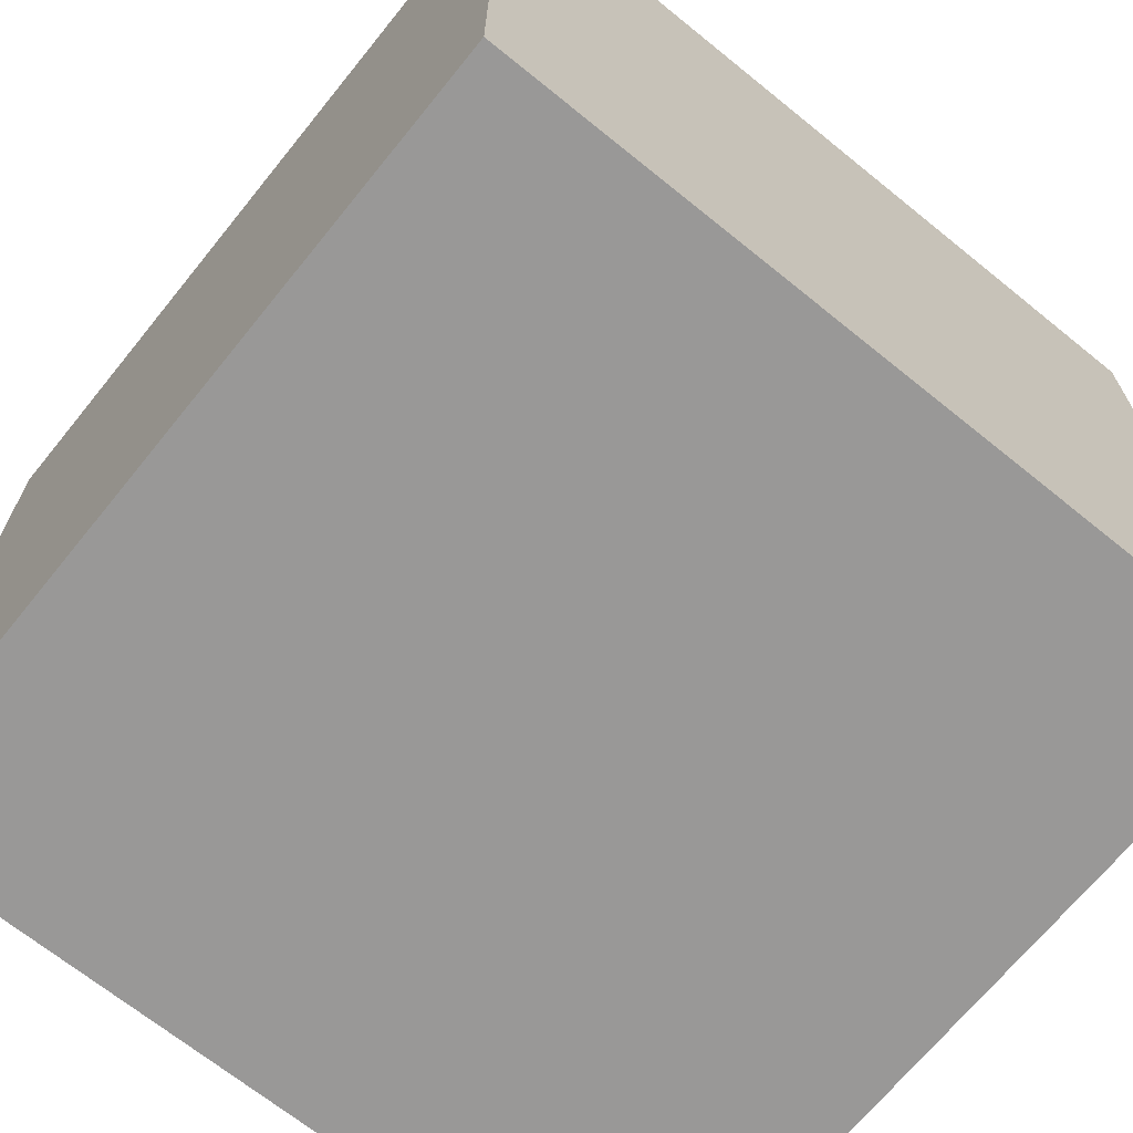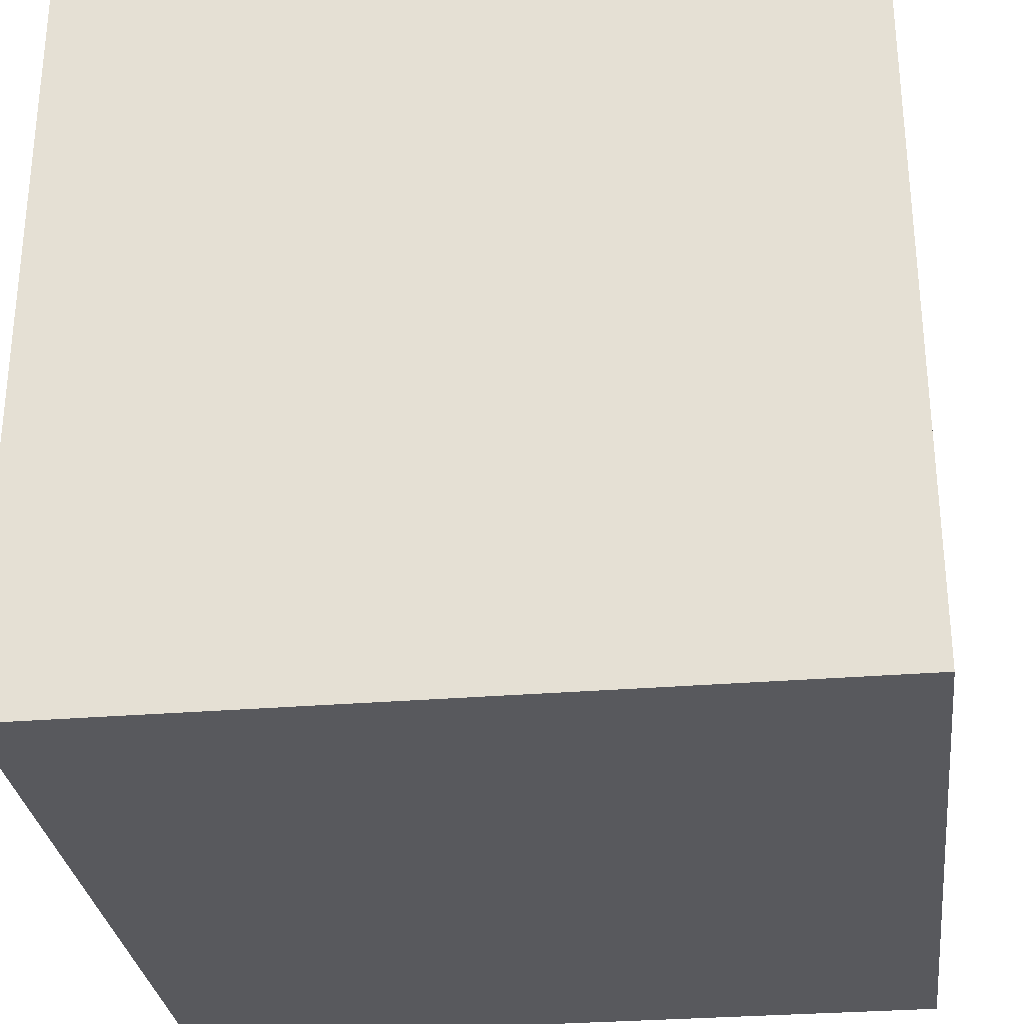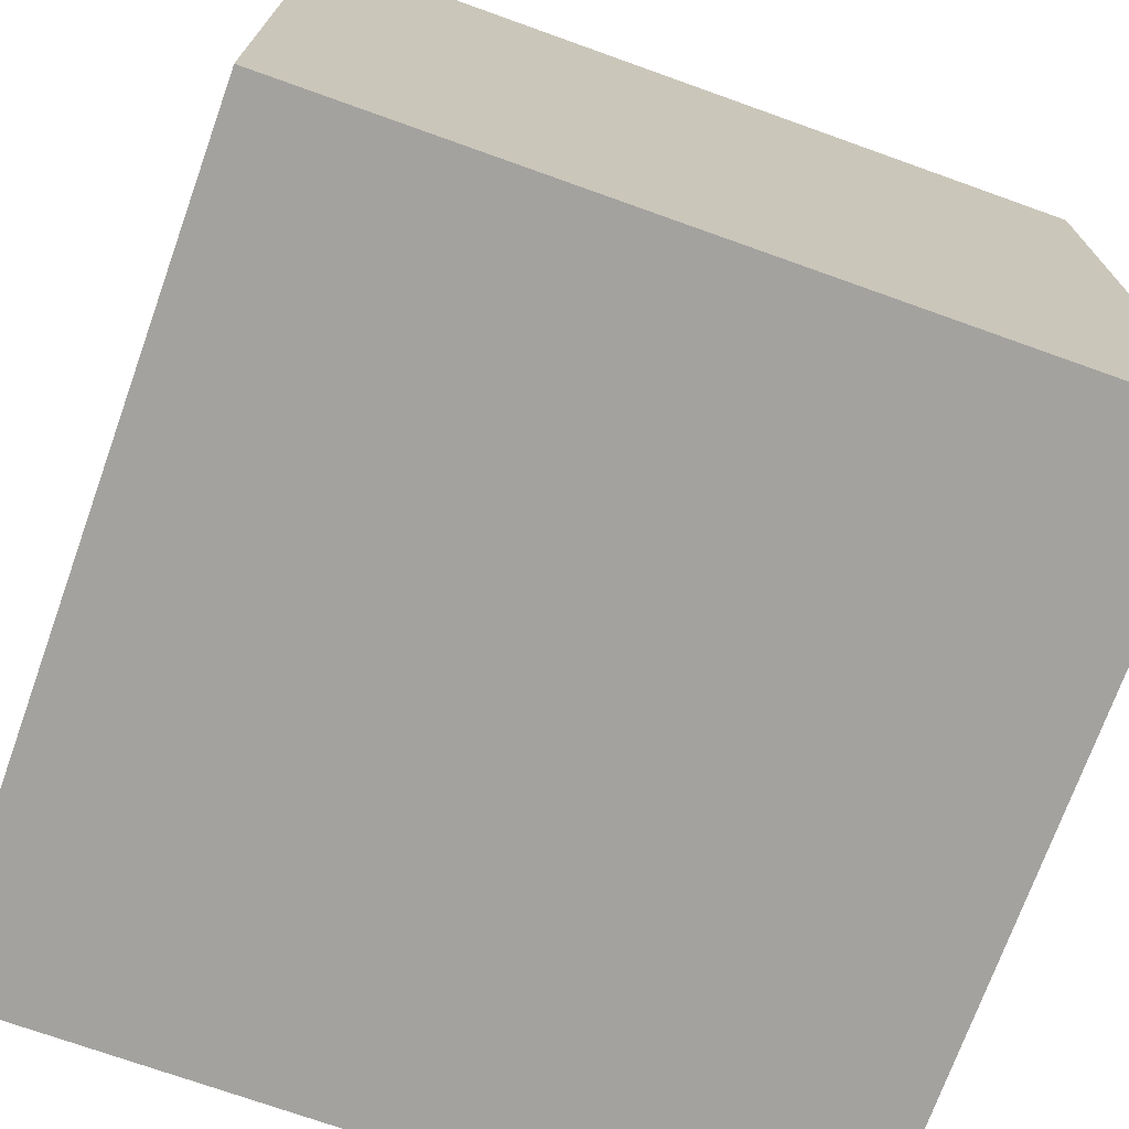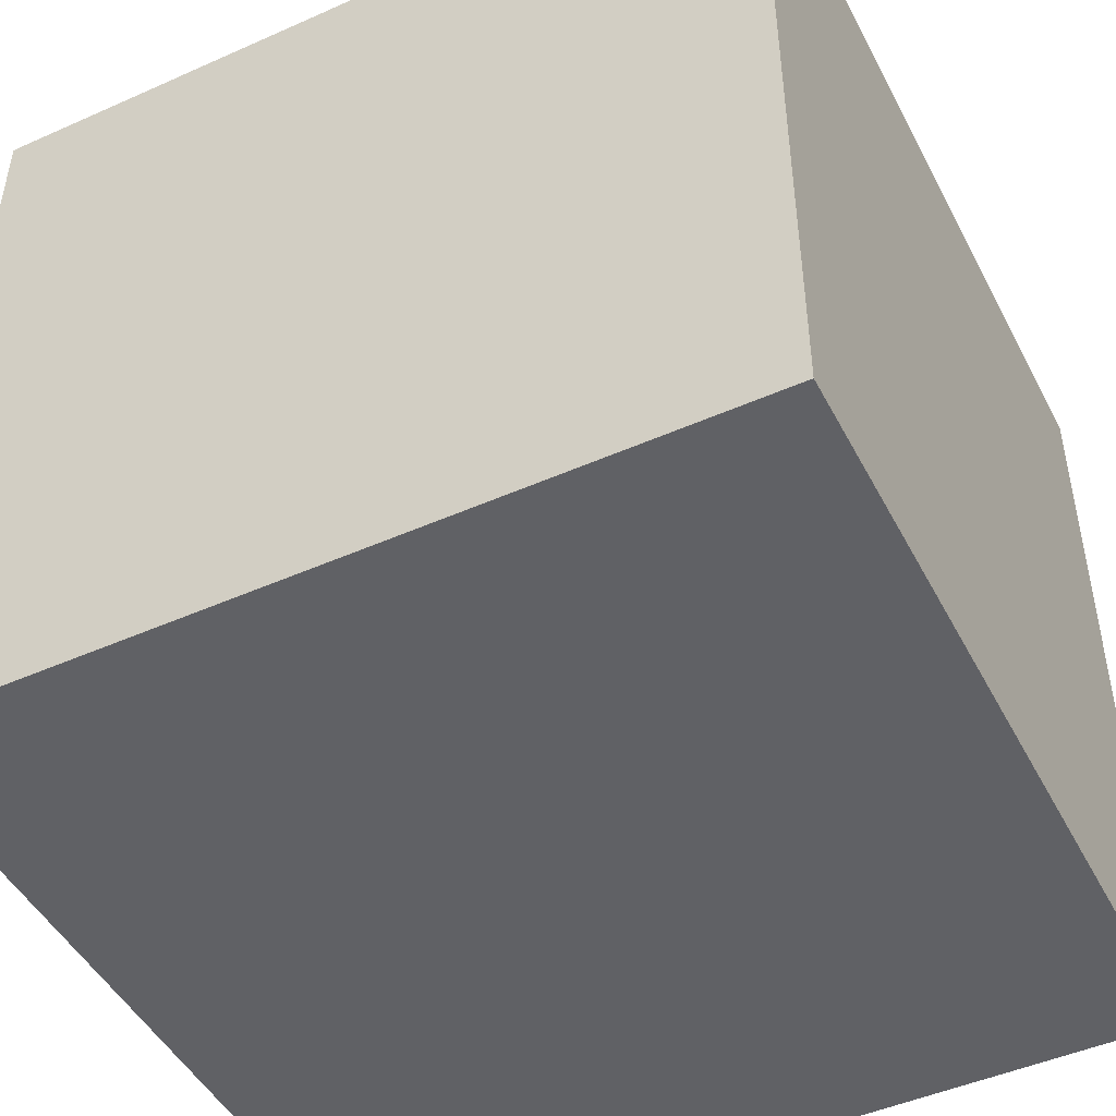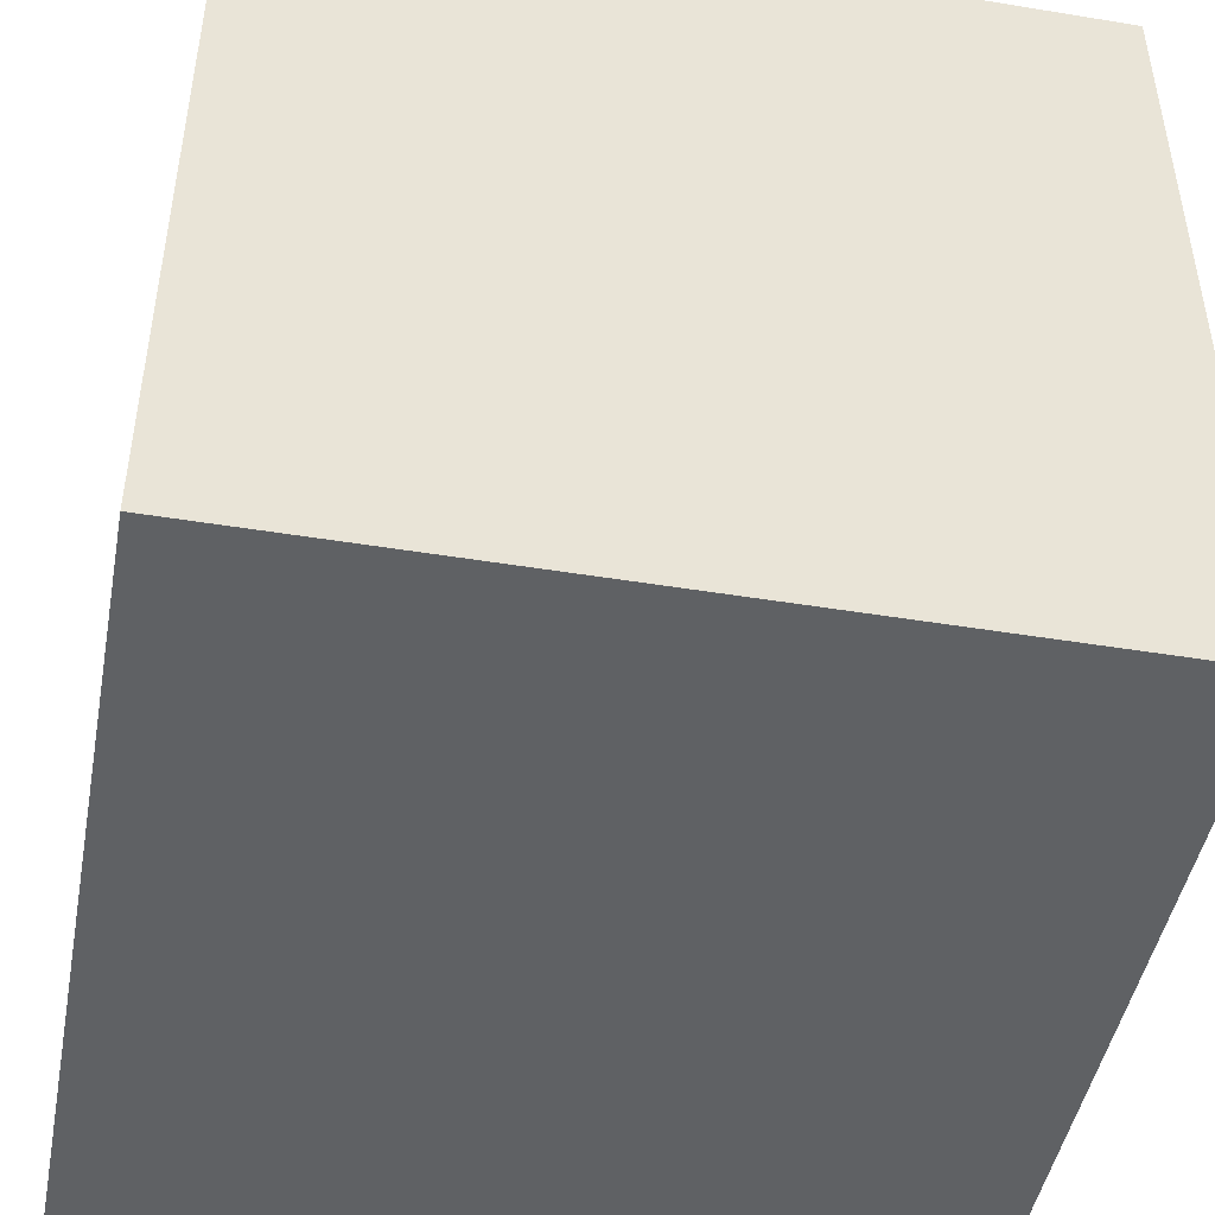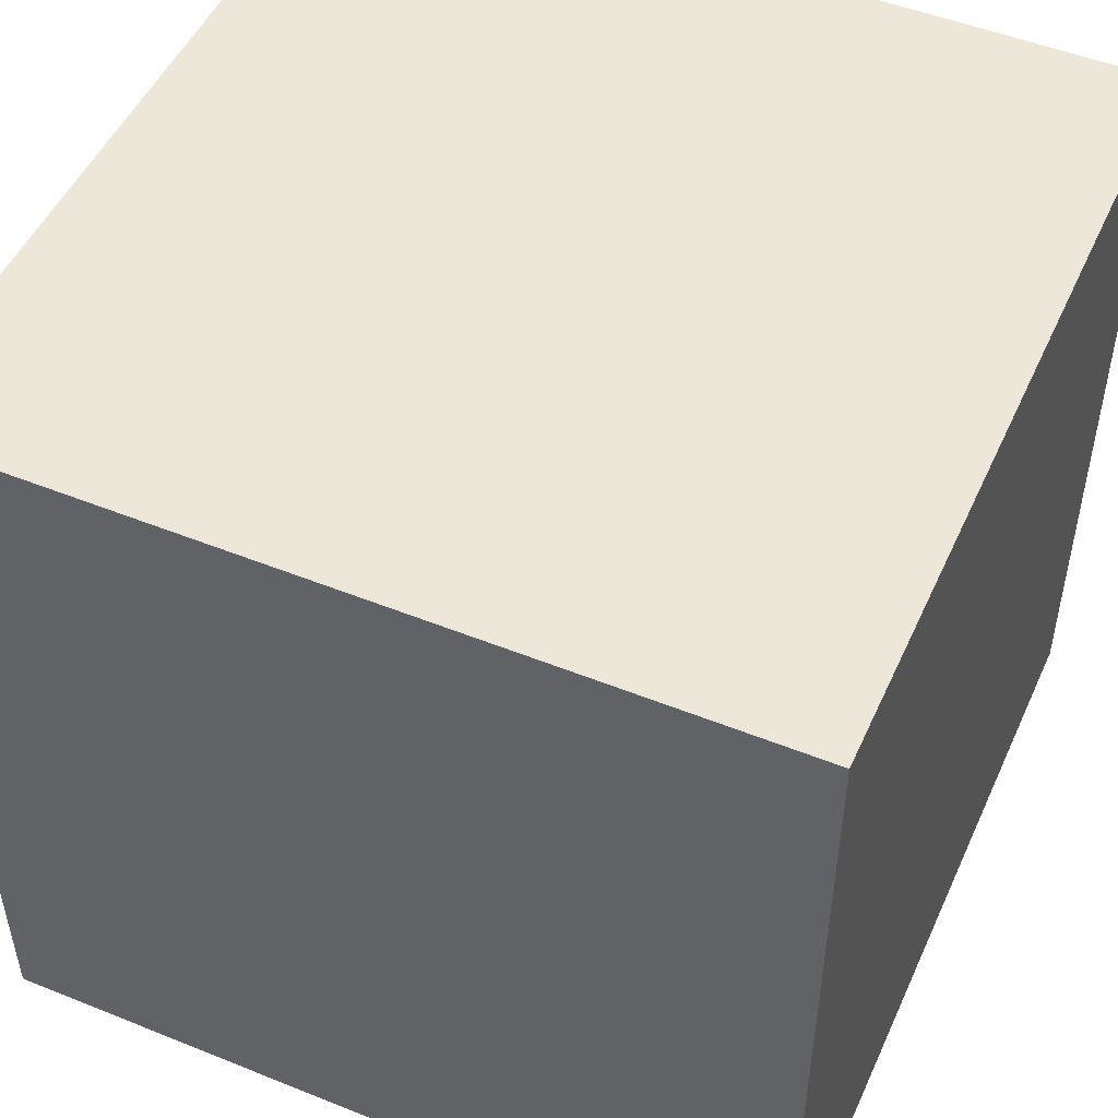
<metadata>
{"format":"obj","ext":"obj","renderer":"f3d","projection":"perspective","resolution":1024,"background":"white","views":[{"elev":-68.7,"azim":141.0,"up":"+Z"},{"elev":-29.8,"azim":96.9,"up":"+Y"},{"elev":-72.4,"azim":-19.7,"up":"+Y"},{"elev":-47.5,"azim":-63.4,"up":"+Z"},{"elev":-46.5,"azim":169.4,"up":"+Z"},{"elev":50.0,"azim":23.9,"up":"+Z"}]}
</metadata>
<code>
v -1 -1 -1
v 1 -1 -1
v 1 1 -1
v -1 1 -1
v -1 -1 1
v 1 -1 1
v 1 1 1
v -1 1 1
g cube_diff.png
f 1 4 3
f 3 2 1
f 1 5 8
f 8 4 1
f 1 2 6
f 6 5 1
f 7 3 4
f 4 8 7
f 7 6 2
f 2 3 7
f 7 8 5
f 5 6 7

</code>
